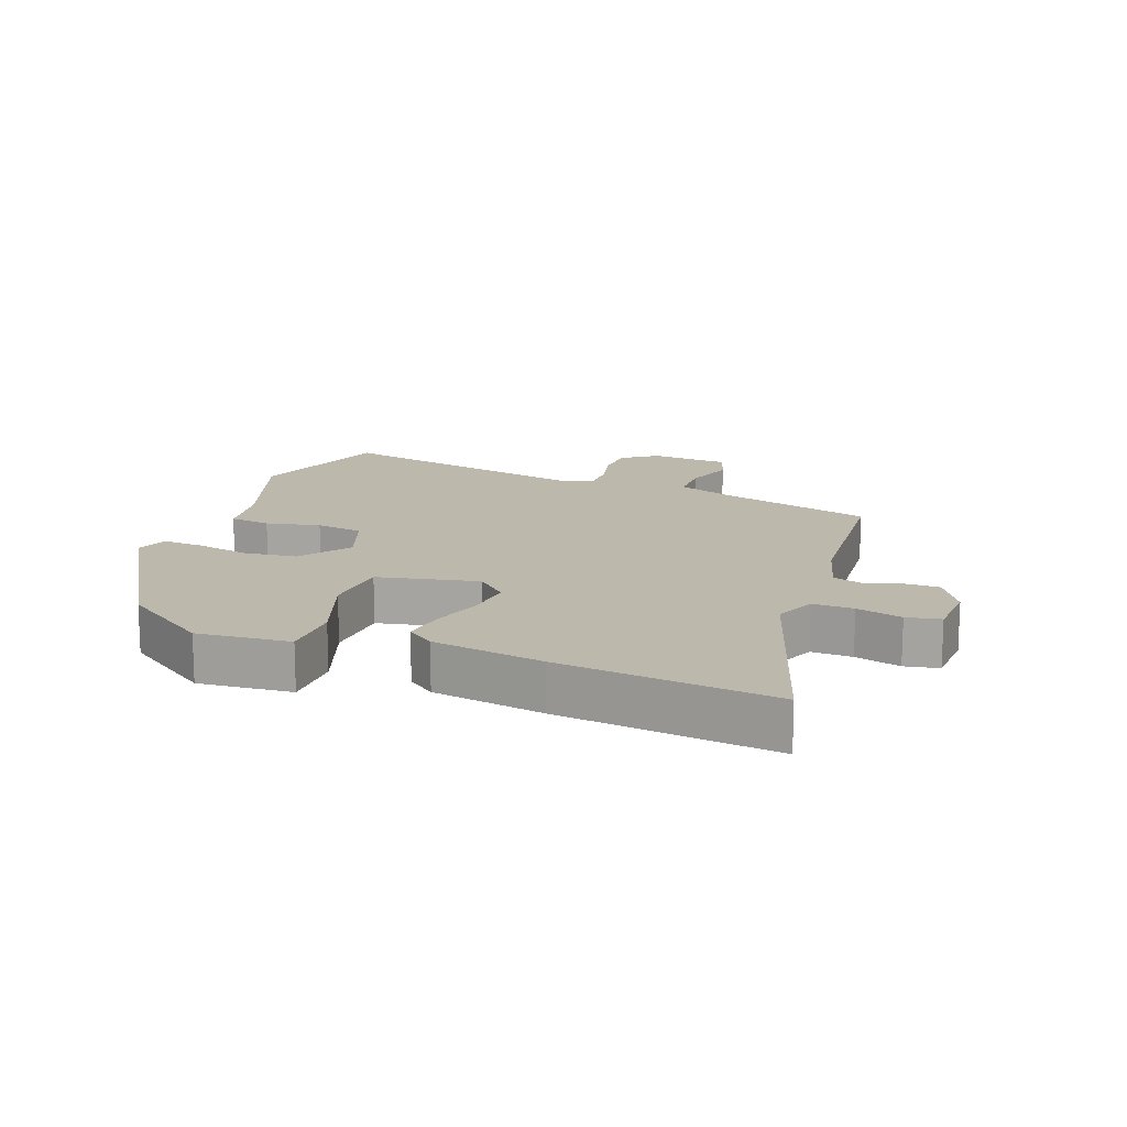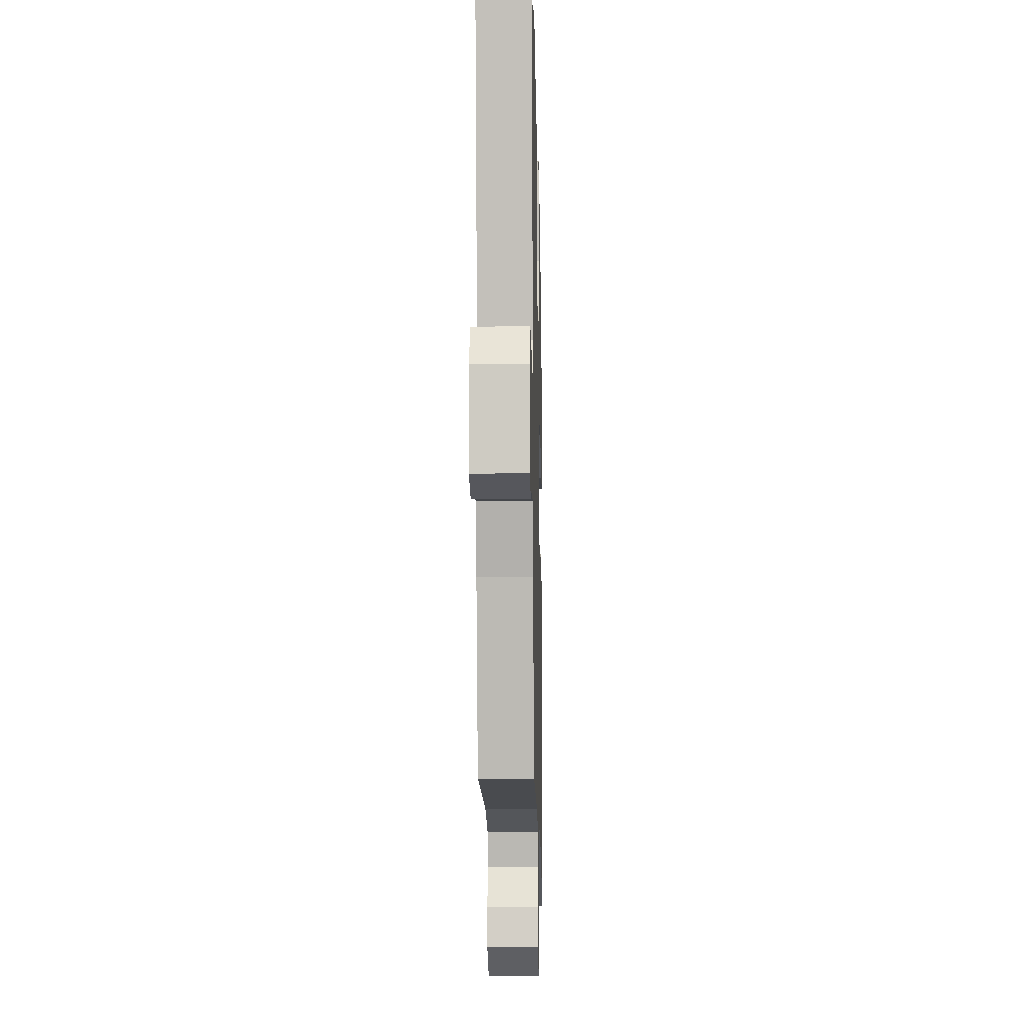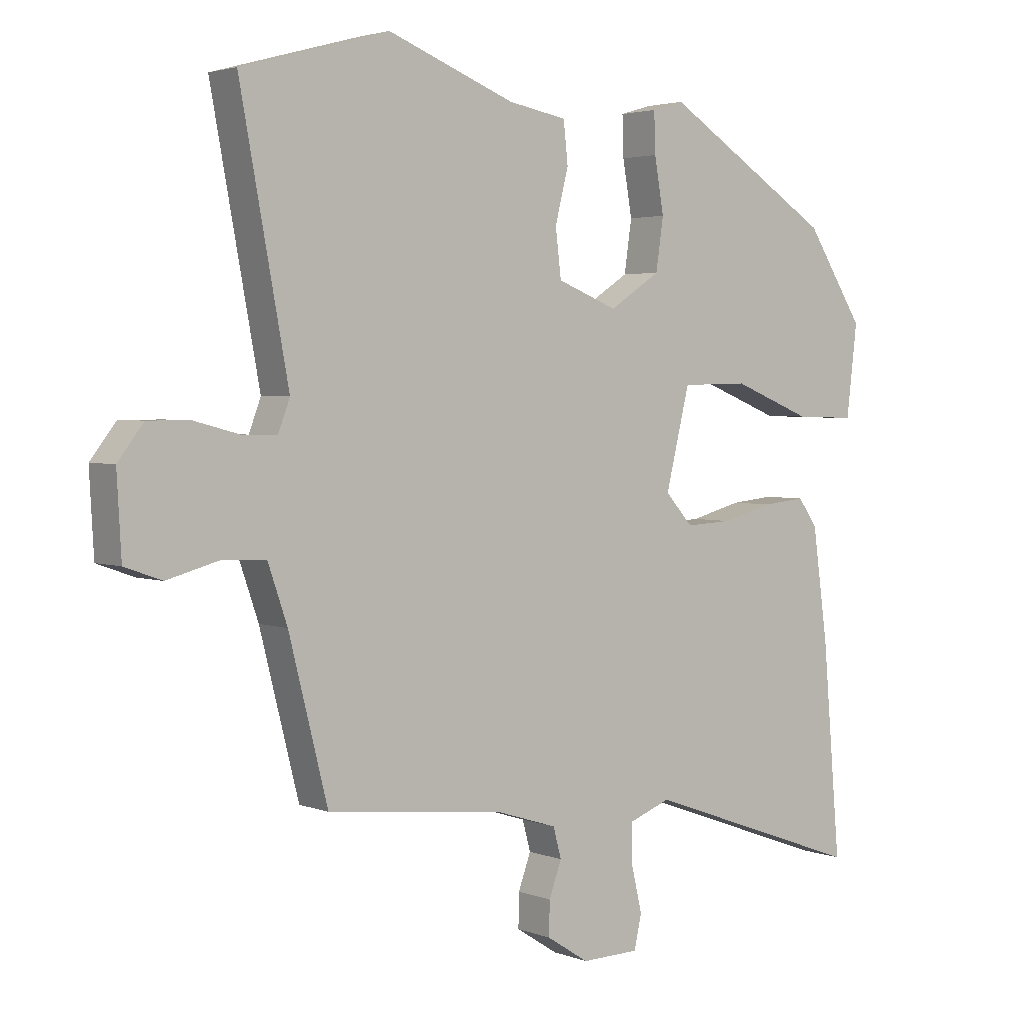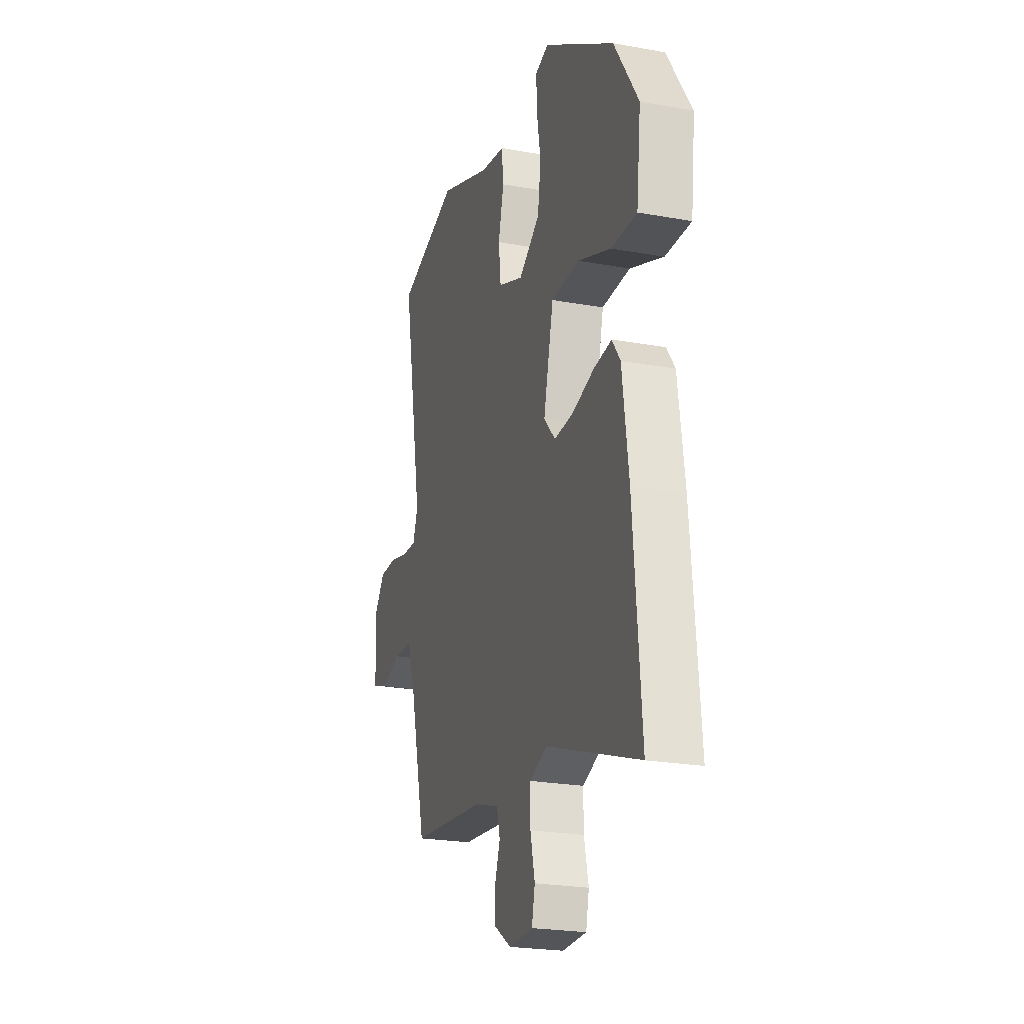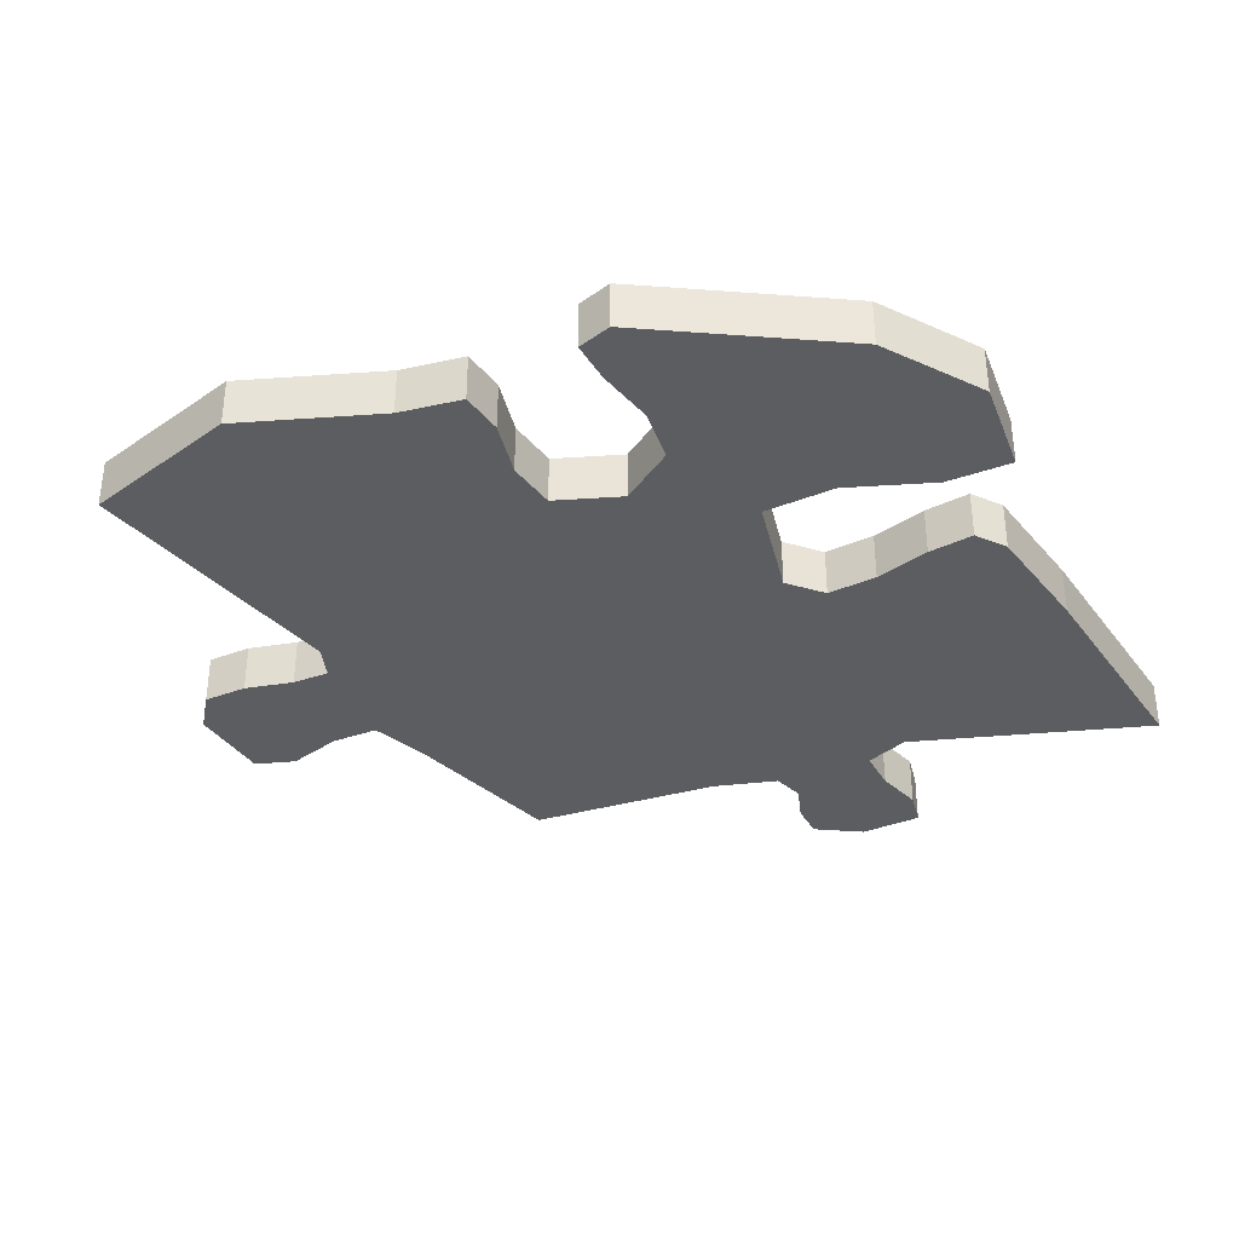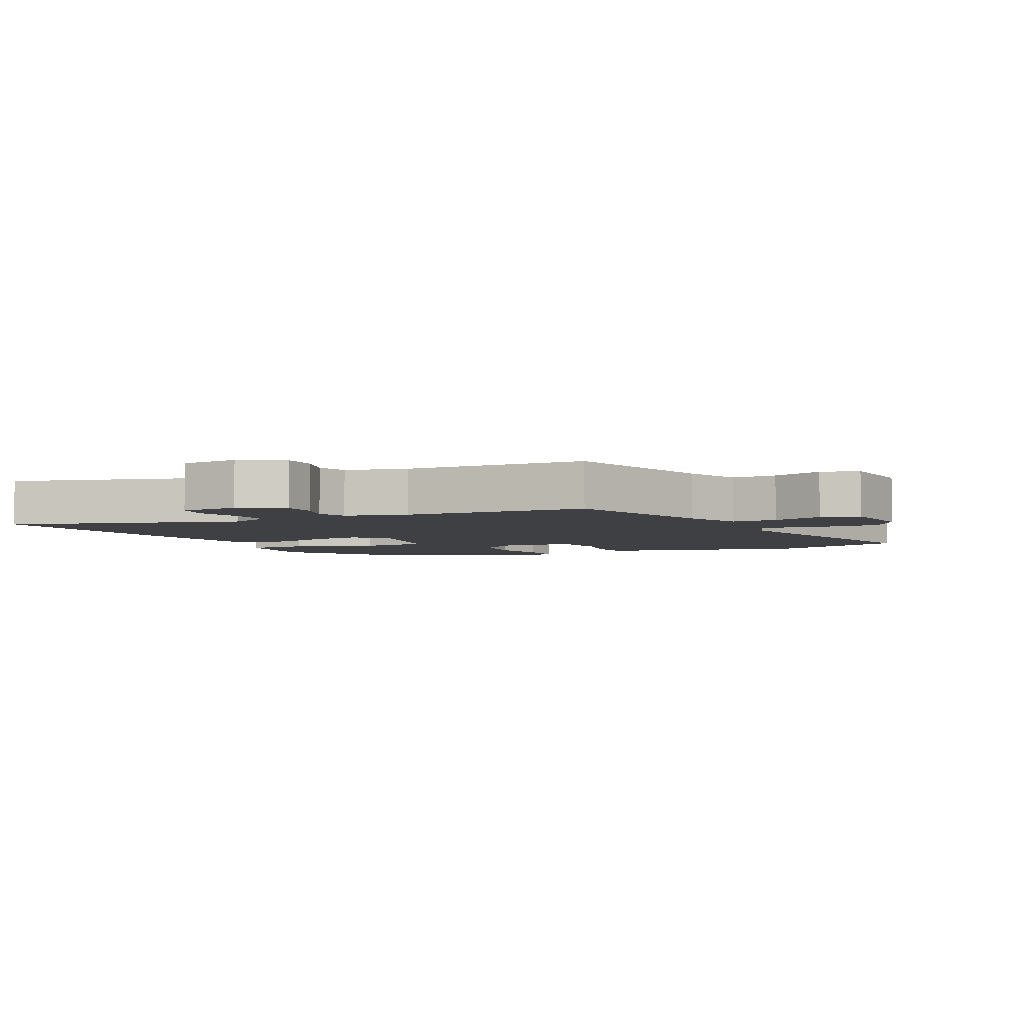
<metadata>
{"format":"obj","ext":"obj","renderer":"f3d","projection":"perspective","resolution":1024,"background":"white","views":[{"elev":14.9,"azim":112.3,"up":"+Y"},{"elev":-8.0,"azim":-88.7,"up":"+Z"},{"elev":3.0,"azim":-38.0,"up":"+Z"},{"elev":-23.4,"azim":73.0,"up":"+Z"},{"elev":-35.4,"azim":26.7,"up":"+Y"},{"elev":-4.6,"azim":-151.0,"up":"+Y"}]}
</metadata>
<code>
v -0.565 0.07 0.482
v -0.33 0.07 0.547
v -0.127 0.07 0.468
v -0.034 0.07 0.451
v -0.027 0.07 0.386
v -0.048 0.07 0.302
v -0.039 0.07 0.227
v 0.057 0.07 0.189
v 0.138 0.07 0.242
v 0.15 0.07 0.324
v 0.135 0.07 0.41
v 0.133 0.07 0.474
v 0.184 0.07 0.489
v 0.454 0.07 0.318
v 0.546 0.07 0.175
v 0.529 0.07 0.03
v 0.432 0.07 0.033
v 0.306 0.07 0.083
v 0.199 0.07 0.081
v 0.161 0.07 -0.075
v 0.205 0.07 -0.124
v 0.279 0.07 -0.12
v 0.361 0.07 -0.098
v 0.429 0.07 -0.091
v 0.46 0.07 -0.135
v 0.484 0.07 -0.31
v 0.513 0.07 -0.649
v 0.161 0.07 -0.523
v 0.095 0.07 -0.548
v 0.095 0.07 -0.612
v 0.112 0.07 -0.684
v 0.1 0.07 -0.737
v 0.008 0.07 -0.739
v -0.059 0.07 -0.696
v -0.058 0.07 -0.642
v -0.038 0.07 -0.587
v -0.051 0.07 -0.539
v -0.146 0.07 -0.509
v -0.431 0.07 -0.478
v -0.493 0.07 -0.232
v -0.524 0.07 -0.142
v -0.595 0.07 -0.14
v -0.676 0.07 -0.162
v -0.735 0.07 -0.141
v -0.742 0.07 -0.015
v -0.701 0.07 0.038
v -0.635 0.07 0.038
v -0.563 0.07 0.019
v -0.507 0.07 0.017
v -0.488 0.07 0.067
v -0.565 0 0.482
v -0.33 0 0.547
v -0.127 0 0.468
v -0.034 0 0.451
v -0.027 0 0.386
v -0.048 0 0.302
v -0.039 0 0.227
v 0.057 0 0.189
v 0.138 0 0.242
v 0.15 0 0.324
v 0.135 0 0.41
v 0.133 0 0.474
v 0.184 0 0.489
v 0.454 0 0.318
v 0.546 0 0.175
v 0.529 0 0.03
v 0.432 0 0.033
v 0.306 0 0.083
v 0.199 0 0.081
v 0.161 0 -0.075
v 0.205 0 -0.124
v 0.279 0 -0.12
v 0.361 0 -0.098
v 0.429 0 -0.091
v 0.46 0 -0.135
v 0.484 0 -0.31
v 0.513 0 -0.649
v 0.161 0 -0.523
v 0.095 0 -0.548
v 0.095 0 -0.612
v 0.112 0 -0.684
v 0.1 0 -0.737
v 0.008 0 -0.739
v -0.059 0 -0.696
v -0.058 0 -0.642
v -0.038 0 -0.587
v -0.051 0 -0.539
v -0.146 0 -0.509
v -0.431 0 -0.478
v -0.493 0 -0.232
v -0.524 0 -0.142
v -0.595 0 -0.14
v -0.676 0 -0.162
v -0.735 0 -0.141
v -0.742 0 -0.015
v -0.701 0 0.038
v -0.635 0 0.038
v -0.563 0 0.019
v -0.507 0 0.017
v -0.488 0 0.067
f 46 47 48
f 45 46 48
f 44 45 48
f 43 44 48
f 42 43 48
f 41 42 48 49
f 40 41 49 50
f 38 39 40 50
f 34 35 36
f 33 34 36
f 32 33 36
f 31 32 36
f 30 31 36
f 29 30 36 37
f 1 2 3
f 50 1 3
f 38 50 3
f 37 38 3
f 29 37 3
f 28 29 3
f 26 27 28
f 25 26 28
f 24 25 28
f 23 24 28
f 22 23 28
f 16 17 18
f 15 16 18
f 14 15 18
f 13 14 18
f 12 13 18
f 11 12 18
f 10 11 18
f 9 10 18 19
f 8 9 19 20
f 3 4 5 6
f 3 6 7
f 28 3 7
f 21 22 28
f 20 21 28
f 7 8 20 28
f 98 97 96
f 98 96 95
f 98 95 94
f 98 94 93
f 98 93 92
f 99 98 92 91
f 100 99 91 90
f 100 90 89 88
f 86 85 84
f 86 84 83
f 86 83 82
f 86 82 81
f 86 81 80
f 87 86 80 79
f 53 52 51
f 53 51 100
f 53 100 88
f 53 88 87
f 53 87 79
f 53 79 78
f 78 77 76
f 78 76 75
f 78 75 74
f 78 74 73
f 78 73 72
f 68 67 66
f 68 66 65
f 68 65 64
f 68 64 63
f 68 63 62
f 68 62 61
f 68 61 60
f 69 68 60 59
f 70 69 59 58
f 56 55 54 53
f 57 56 53
f 57 53 78
f 78 72 71
f 78 71 70
f 78 70 58 57
f 1 51 52 2
f 2 52 53 3
f 3 53 54 4
f 4 54 55 5
f 5 55 56 6
f 6 56 57 7
f 7 57 58 8
f 8 58 59 9
f 9 59 60 10
f 10 60 61 11
f 11 61 62 12
f 12 62 63 13
f 13 63 64 14
f 14 64 65 15
f 15 65 66 16
f 16 66 67 17
f 17 67 68 18
f 18 68 69 19
f 19 69 70 20
f 20 70 71 21
f 21 71 72 22
f 22 72 73 23
f 23 73 74 24
f 24 74 75 25
f 25 75 76 26
f 26 76 77 27
f 27 77 78 28
f 28 78 79 29
f 29 79 80 30
f 30 80 81 31
f 31 81 82 32
f 32 82 83 33
f 33 83 84 34
f 34 84 85 35
f 35 85 86 36
f 36 86 87 37
f 37 87 88 38
f 38 88 89 39
f 39 89 90 40
f 40 90 91 41
f 41 91 92 42
f 42 92 93 43
f 43 93 94 44
f 44 94 95 45
f 45 95 96 46
f 46 96 97 47
f 47 97 98 48
f 48 98 99 49
f 49 99 100 50
f 50 100 51 1

</code>
